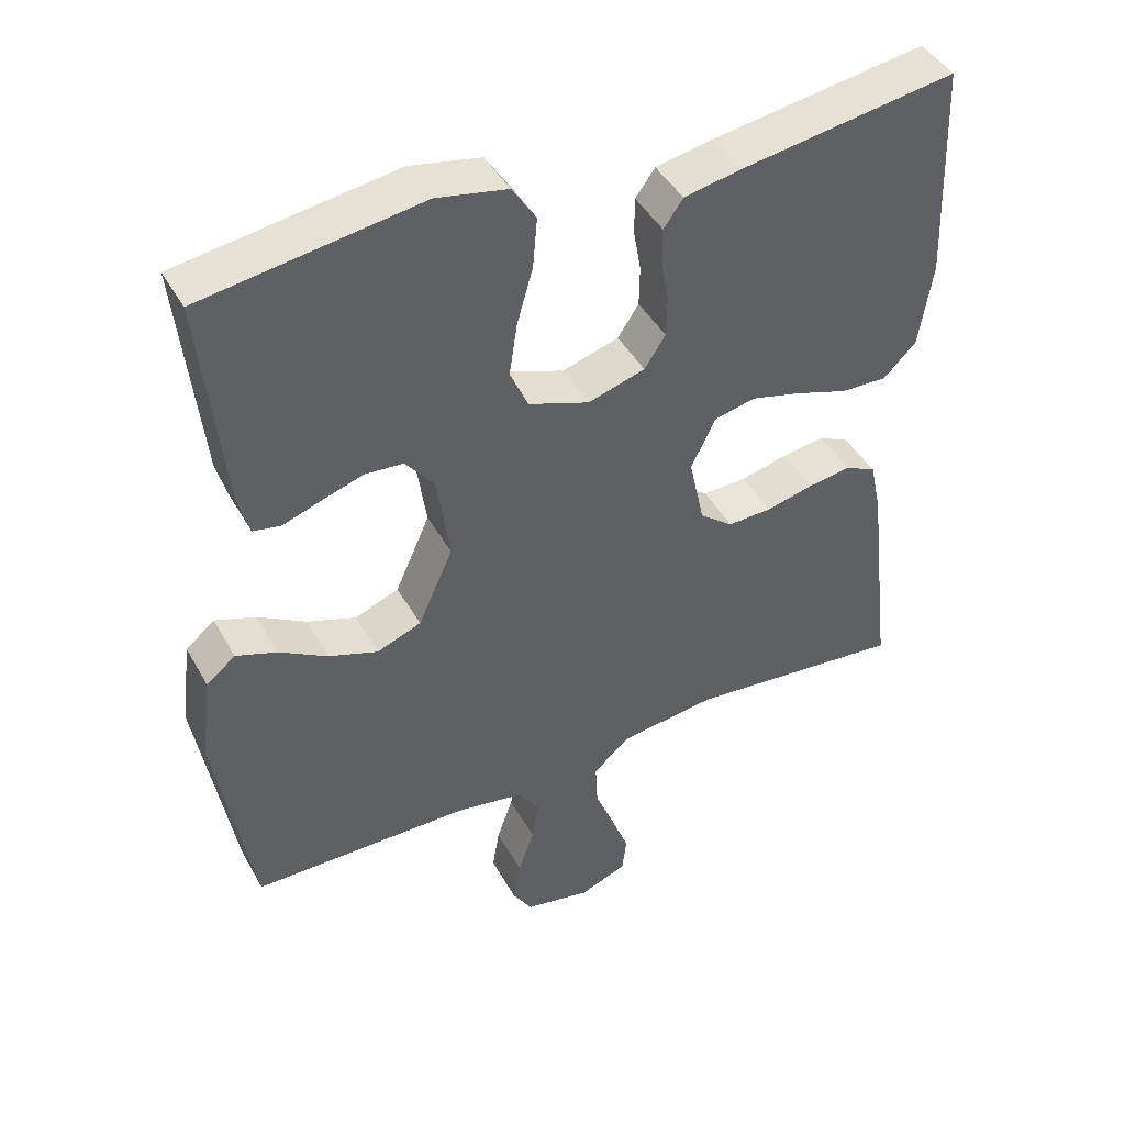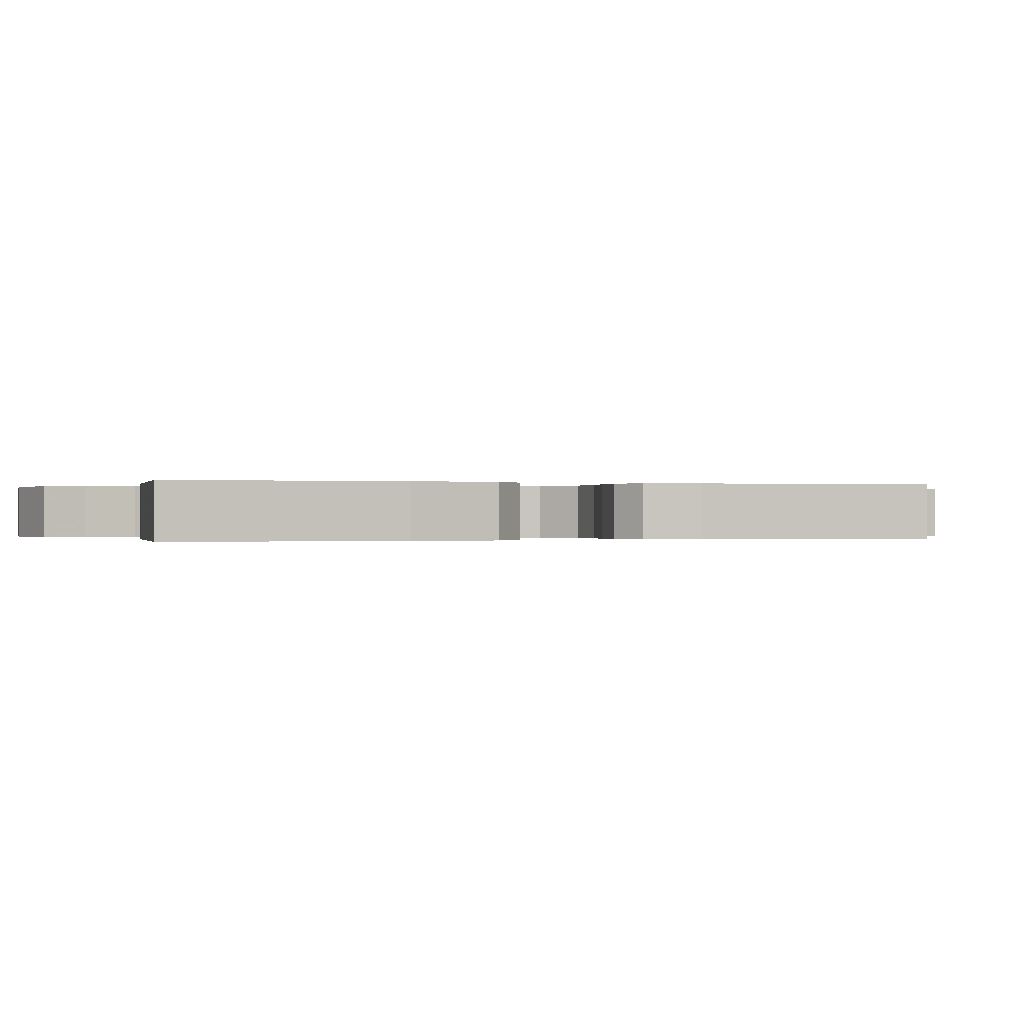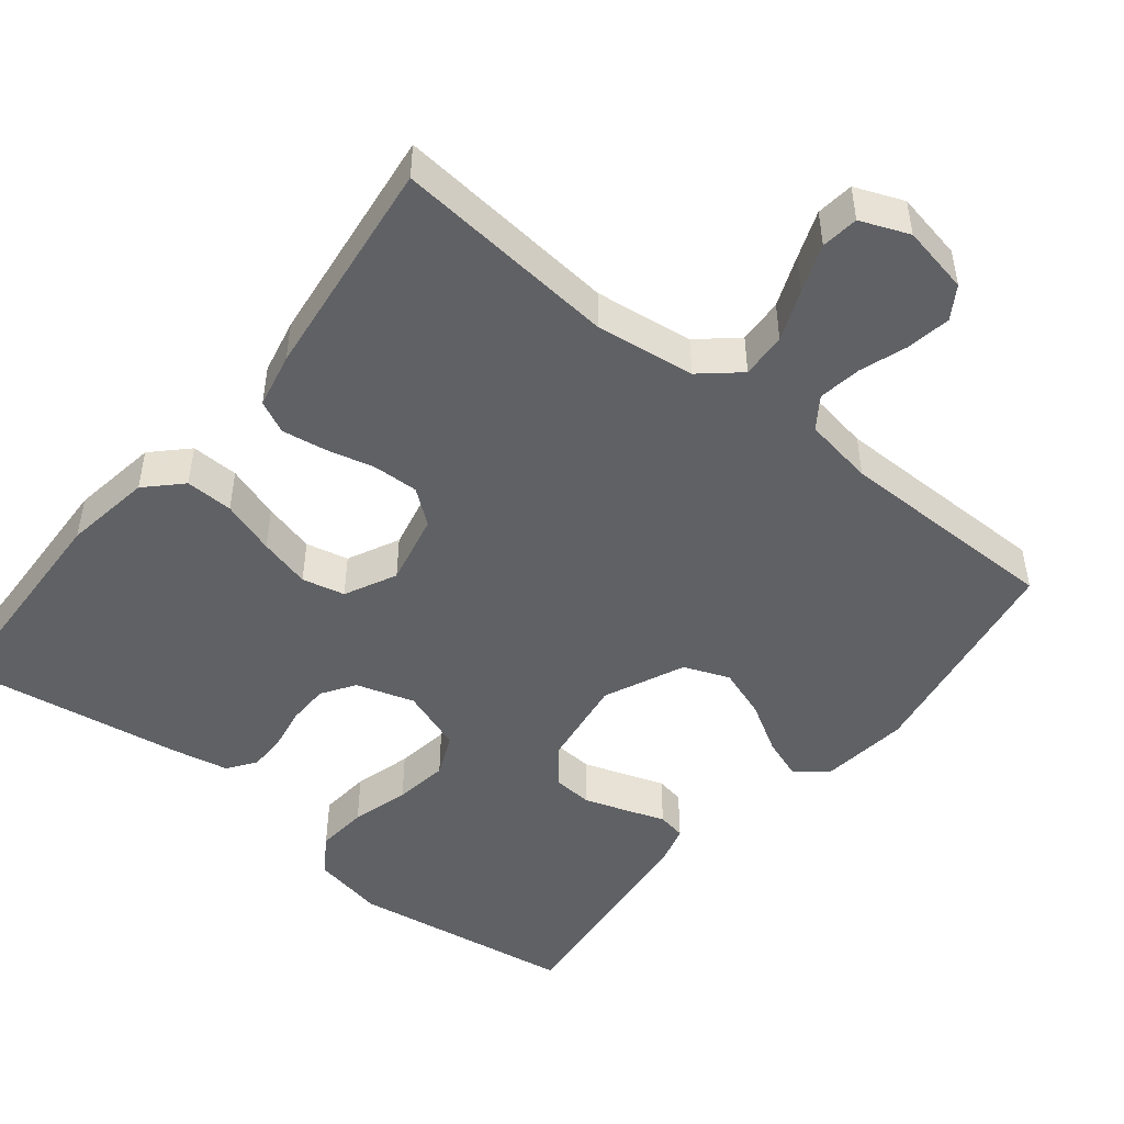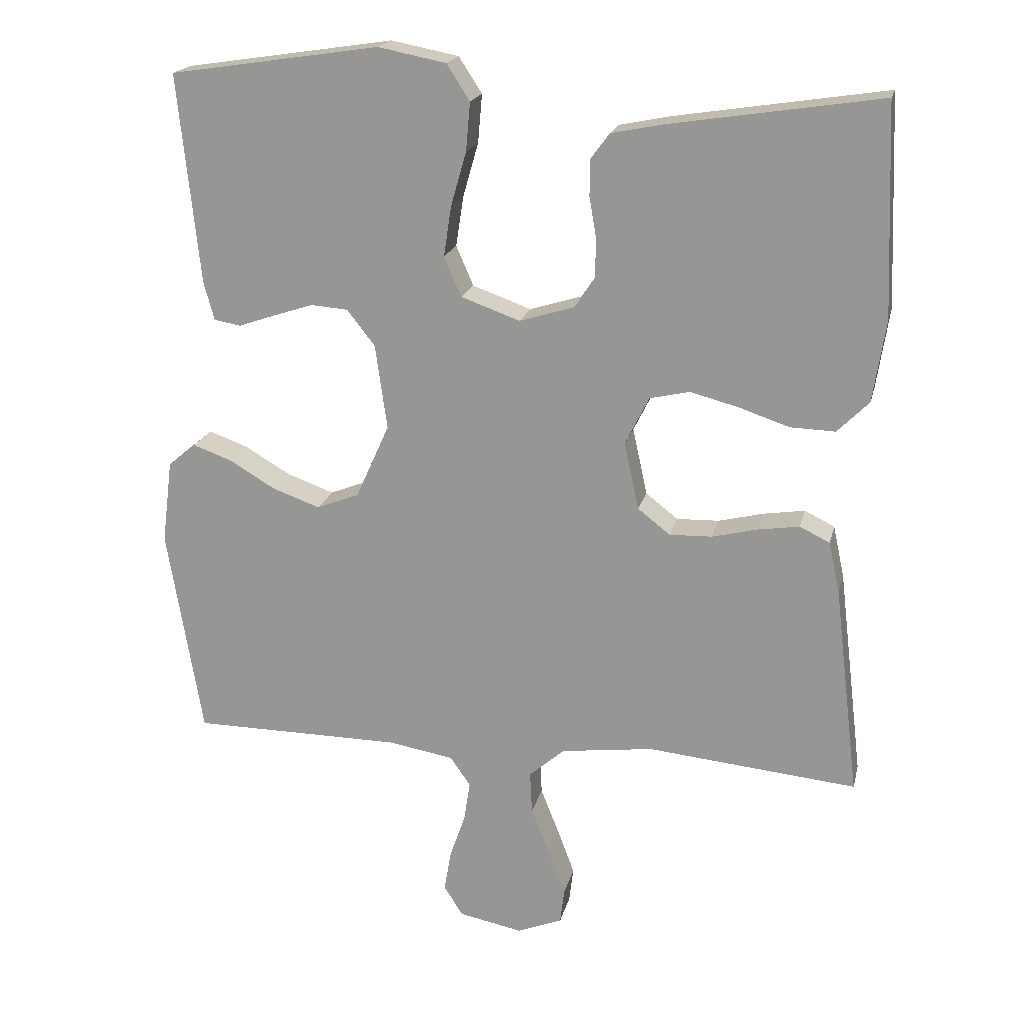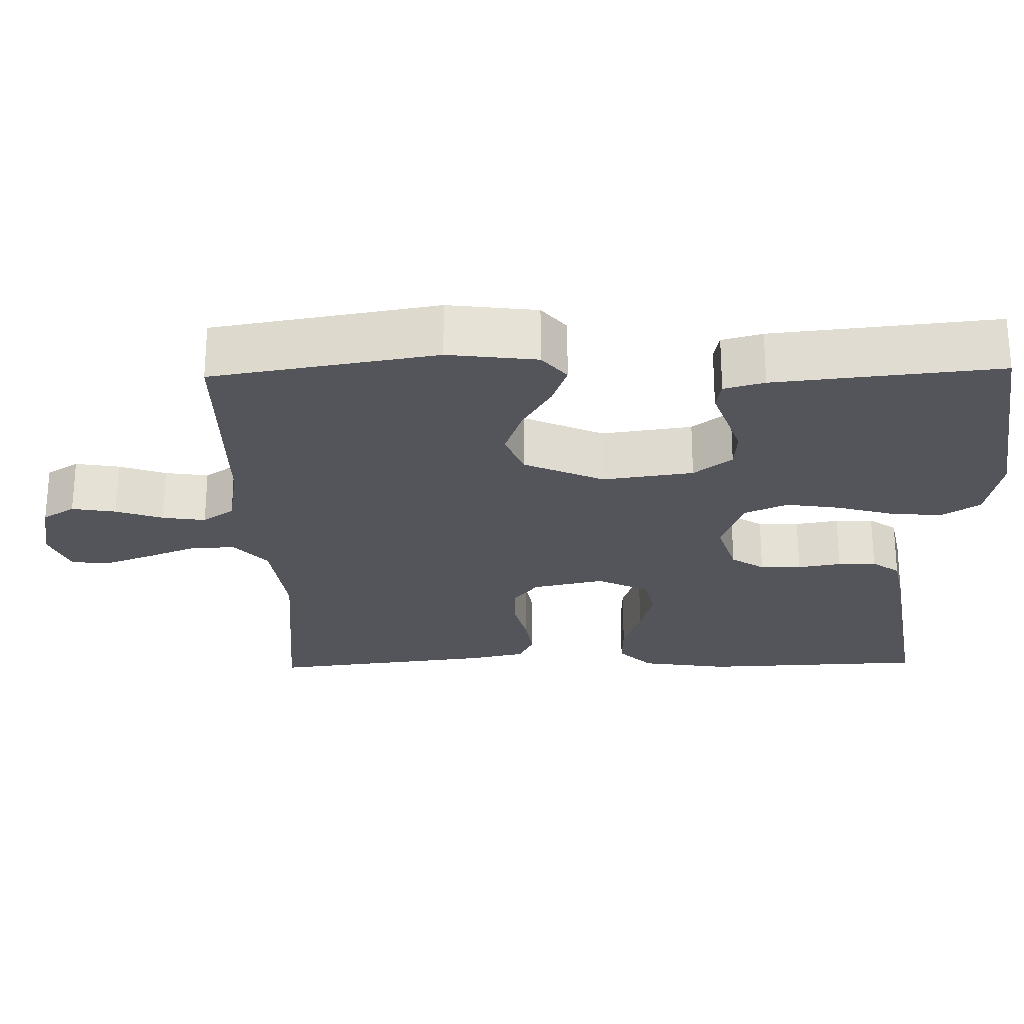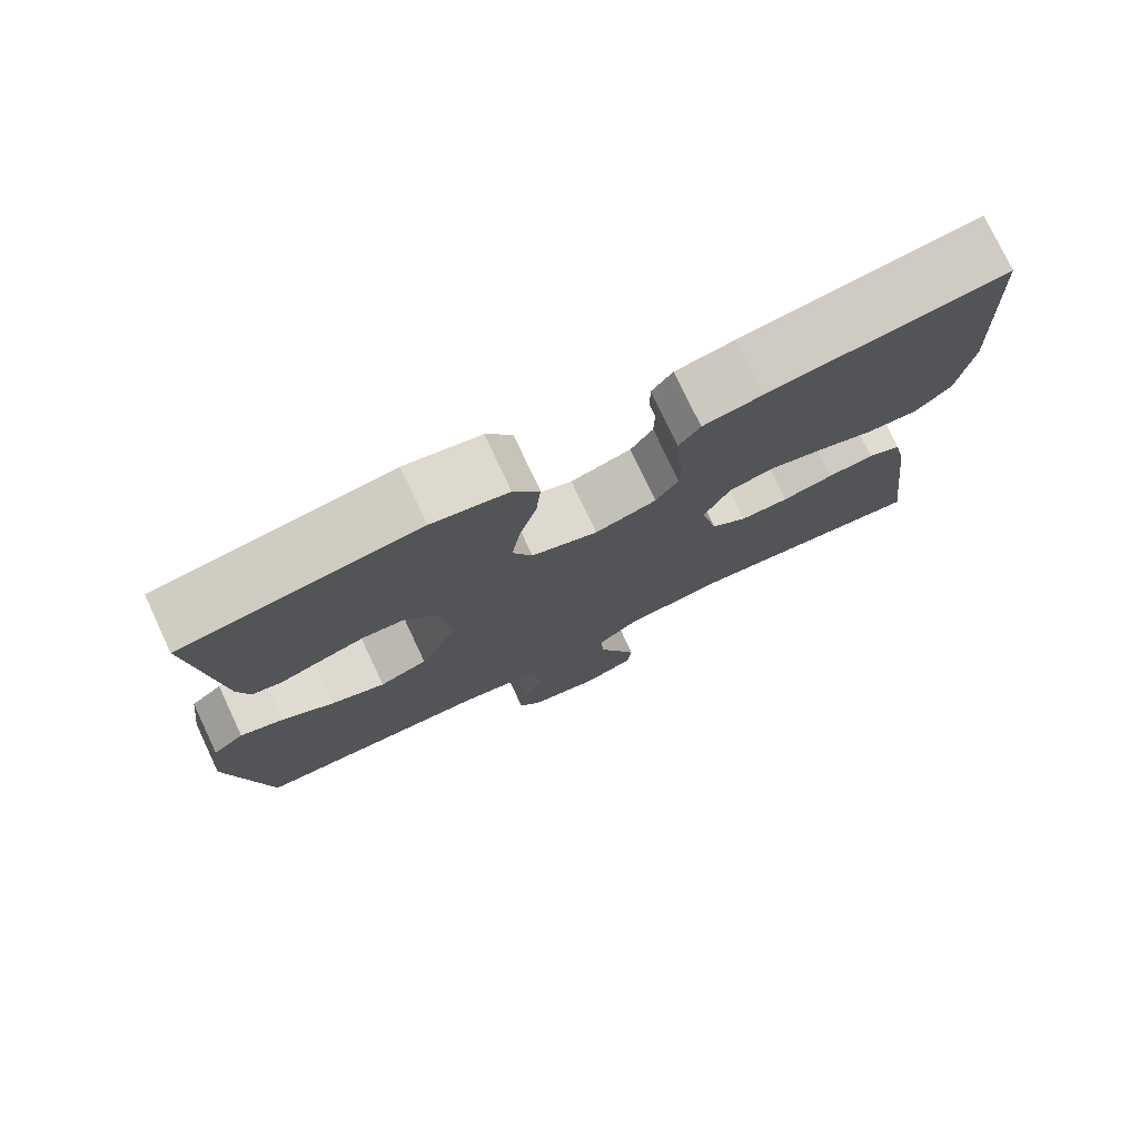
<metadata>
{"format":"obj","ext":"obj","renderer":"f3d","projection":"perspective","resolution":1024,"background":"white","views":[{"elev":43.9,"azim":-27.4,"up":"+Z"},{"elev":-0.1,"azim":69.3,"up":"+Y"},{"elev":-48.4,"azim":141.3,"up":"+Y"},{"elev":19.2,"azim":12.9,"up":"+Z"},{"elev":-25.0,"azim":-88.7,"up":"+Y"},{"elev":76.9,"azim":-25.2,"up":"+Z"}]}
</metadata>
<code>
v -0.5 0.07 -0.5
v -0.55 0.07 -0.2
v -0.535 0.07 -0.081
v -0.495 0.07 -0.048
v -0.439 0.07 -0.068
v -0.373 0.07 -0.107
v -0.305 0.07 -0.131
v -0.244 0.07 -0.107
v -0.196 0.07 0
v -0.213 0.07 0.121
v -0.253 0.07 0.172
v -0.306 0.07 0.176
v -0.364 0.07 0.157
v -0.416 0.07 0.139
v -0.454 0.07 0.146
v -0.469 0.07 0.2
v -0.5 0.07 0.5
v -0.2 0.07 0.545
v -0.103 0.07 0.526
v -0.07 0.07 0.475
v -0.076 0.07 0.406
v -0.098 0.07 0.329
v -0.109 0.07 0.257
v -0.084 0.07 0.2
v 0 0.07 0.17
v 0.078 0.07 0.194
v 0.107 0.07 0.238
v 0.108 0.07 0.293
v 0.098 0.07 0.351
v 0.098 0.07 0.402
v 0.125 0.07 0.439
v 0.2 0.07 0.454
v 0.5 0.07 0.5
v 0.512 0.07 0.2
v 0.494 0.07 0.083
v 0.449 0.07 0.038
v 0.385 0.07 0.04
v 0.313 0.07 0.064
v 0.244 0.07 0.082
v 0.187 0.07 0.069
v 0.153 0.07 0
v 0.174 0.07 -0.096
v 0.22 0.07 -0.132
v 0.281 0.07 -0.13
v 0.346 0.07 -0.114
v 0.405 0.07 -0.105
v 0.448 0.07 -0.126
v 0.464 0.07 -0.2
v 0.5 0.07 -0.5
v 0.2 0.07 -0.471
v 0.068 0.07 -0.488
v 0.017 0.07 -0.532
v 0.02 0.07 -0.593
v 0.047 0.07 -0.661
v 0.071 0.07 -0.725
v 0.065 0.07 -0.775
v 0 0.07 -0.801
v -0.091 0.07 -0.783
v -0.118 0.07 -0.74
v -0.108 0.07 -0.681
v -0.086 0.07 -0.618
v -0.077 0.07 -0.56
v -0.106 0.07 -0.518
v -0.2 0.07 -0.502
v -0.5 0 -0.5
v -0.55 0 -0.2
v -0.535 0 -0.081
v -0.495 0 -0.048
v -0.439 0 -0.068
v -0.373 0 -0.107
v -0.305 0 -0.131
v -0.244 0 -0.107
v -0.196 0 0
v -0.213 0 0.121
v -0.253 0 0.172
v -0.306 0 0.176
v -0.364 0 0.157
v -0.416 0 0.139
v -0.454 0 0.146
v -0.469 0 0.2
v -0.5 0 0.5
v -0.2 0 0.545
v -0.103 0 0.526
v -0.07 0 0.475
v -0.076 0 0.406
v -0.098 0 0.329
v -0.109 0 0.257
v -0.084 0 0.2
v 0 0 0.17
v 0.078 0 0.194
v 0.107 0 0.238
v 0.108 0 0.293
v 0.098 0 0.351
v 0.098 0 0.402
v 0.125 0 0.439
v 0.2 0 0.454
v 0.5 0 0.5
v 0.512 0 0.2
v 0.494 0 0.083
v 0.449 0 0.038
v 0.385 0 0.04
v 0.313 0 0.064
v 0.244 0 0.082
v 0.187 0 0.069
v 0.153 0 0
v 0.174 0 -0.096
v 0.22 0 -0.132
v 0.281 0 -0.13
v 0.346 0 -0.114
v 0.405 0 -0.105
v 0.448 0 -0.126
v 0.464 0 -0.2
v 0.5 0 -0.5
v 0.2 0 -0.471
v 0.068 0 -0.488
v 0.017 0 -0.532
v 0.02 0 -0.593
v 0.047 0 -0.661
v 0.071 0 -0.725
v 0.065 0 -0.775
v 0 0 -0.801
v -0.091 0 -0.783
v -0.118 0 -0.74
v -0.108 0 -0.681
v -0.086 0 -0.618
v -0.077 0 -0.56
v -0.106 0 -0.518
v -0.2 0 -0.502
f 58 59 60 61
f 58 61 62
f 57 58 62
f 56 57 62
f 53 54 55 56
f 53 56 62
f 52 53 62 63
f 47 48 49 50
f 47 50 51
f 44 45 46 47
f 43 44 47 51
f 42 43 51 52
f 35 36 37 38
f 35 38 39
f 34 35 39
f 33 34 39 40
f 31 32 33 40
f 28 29 30 31
f 27 28 31 40
f 19 20 21 22
f 19 22 23
f 18 19 23
f 17 18 23
f 16 17 23 24
f 13 14 15 16
f 12 13 16
f 11 12 16 24
f 3 4 5 6
f 3 6 7
f 64 1 2 3
f 64 3 7
f 63 64 7 8
f 41 42 52 63
f 41 63 8 9
f 26 27 40 41
f 25 26 41 9
f 10 11 24 25
f 9 10 25
f 125 124 123 122
f 126 125 122
f 126 122 121
f 126 121 120
f 120 119 118 117
f 126 120 117
f 127 126 117 116
f 114 113 112 111
f 115 114 111
f 111 110 109 108
f 115 111 108 107
f 116 115 107 106
f 102 101 100 99
f 103 102 99
f 103 99 98
f 104 103 98 97
f 104 97 96 95
f 95 94 93 92
f 104 95 92 91
f 86 85 84 83
f 87 86 83
f 87 83 82
f 87 82 81
f 88 87 81 80
f 80 79 78 77
f 80 77 76
f 88 80 76 75
f 70 69 68 67
f 71 70 67
f 67 66 65 128
f 71 67 128
f 72 71 128 127
f 127 116 106 105
f 73 72 127 105
f 105 104 91 90
f 73 105 90 89
f 89 88 75 74
f 89 74 73
f 1 65 66 2
f 2 66 67 3
f 3 67 68 4
f 4 68 69 5
f 5 69 70 6
f 6 70 71 7
f 7 71 72 8
f 8 72 73 9
f 9 73 74 10
f 10 74 75 11
f 11 75 76 12
f 12 76 77 13
f 13 77 78 14
f 14 78 79 15
f 15 79 80 16
f 16 80 81 17
f 17 81 82 18
f 18 82 83 19
f 19 83 84 20
f 20 84 85 21
f 21 85 86 22
f 22 86 87 23
f 23 87 88 24
f 24 88 89 25
f 25 89 90 26
f 26 90 91 27
f 27 91 92 28
f 28 92 93 29
f 29 93 94 30
f 30 94 95 31
f 31 95 96 32
f 32 96 97 33
f 33 97 98 34
f 34 98 99 35
f 35 99 100 36
f 36 100 101 37
f 37 101 102 38
f 38 102 103 39
f 39 103 104 40
f 40 104 105 41
f 41 105 106 42
f 42 106 107 43
f 43 107 108 44
f 44 108 109 45
f 45 109 110 46
f 46 110 111 47
f 47 111 112 48
f 48 112 113 49
f 49 113 114 50
f 50 114 115 51
f 51 115 116 52
f 52 116 117 53
f 53 117 118 54
f 54 118 119 55
f 55 119 120 56
f 56 120 121 57
f 57 121 122 58
f 58 122 123 59
f 59 123 124 60
f 60 124 125 61
f 61 125 126 62
f 62 126 127 63
f 63 127 128 64
f 64 128 65 1

</code>
